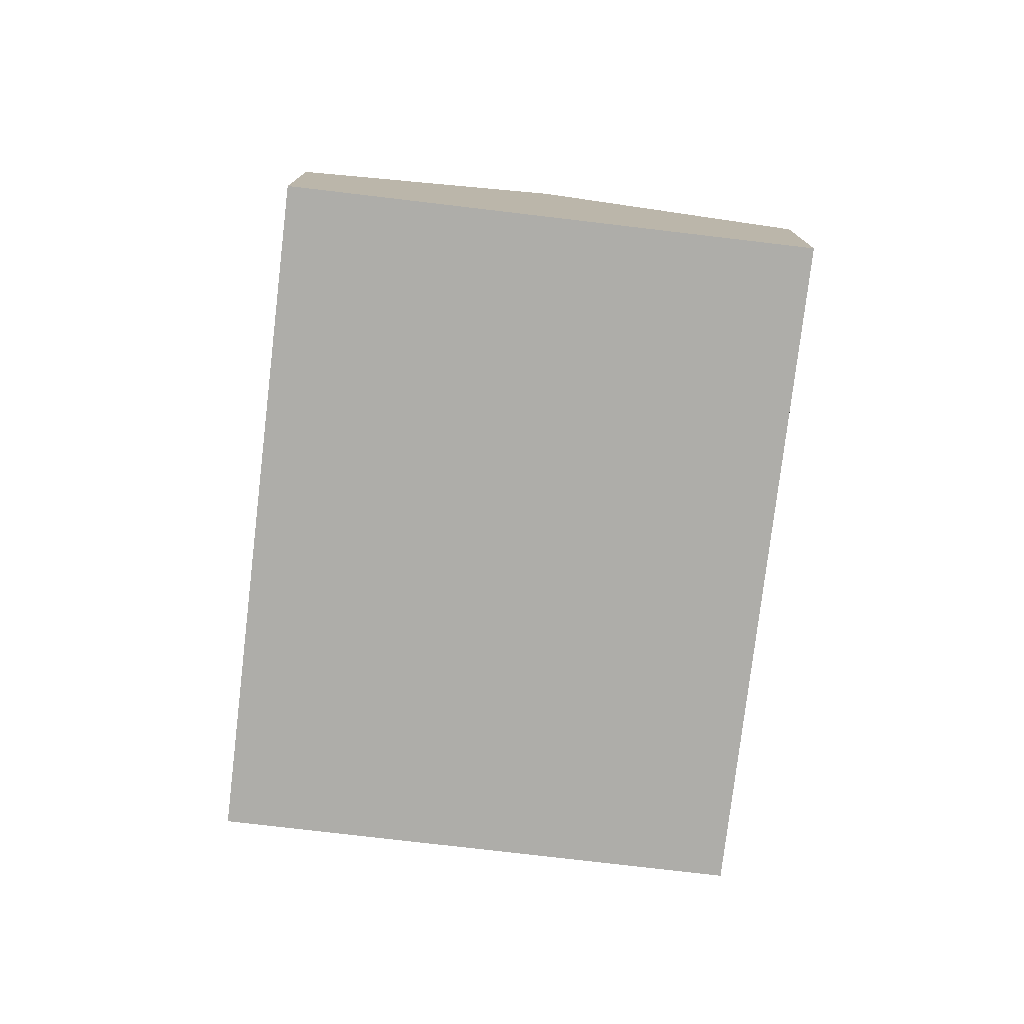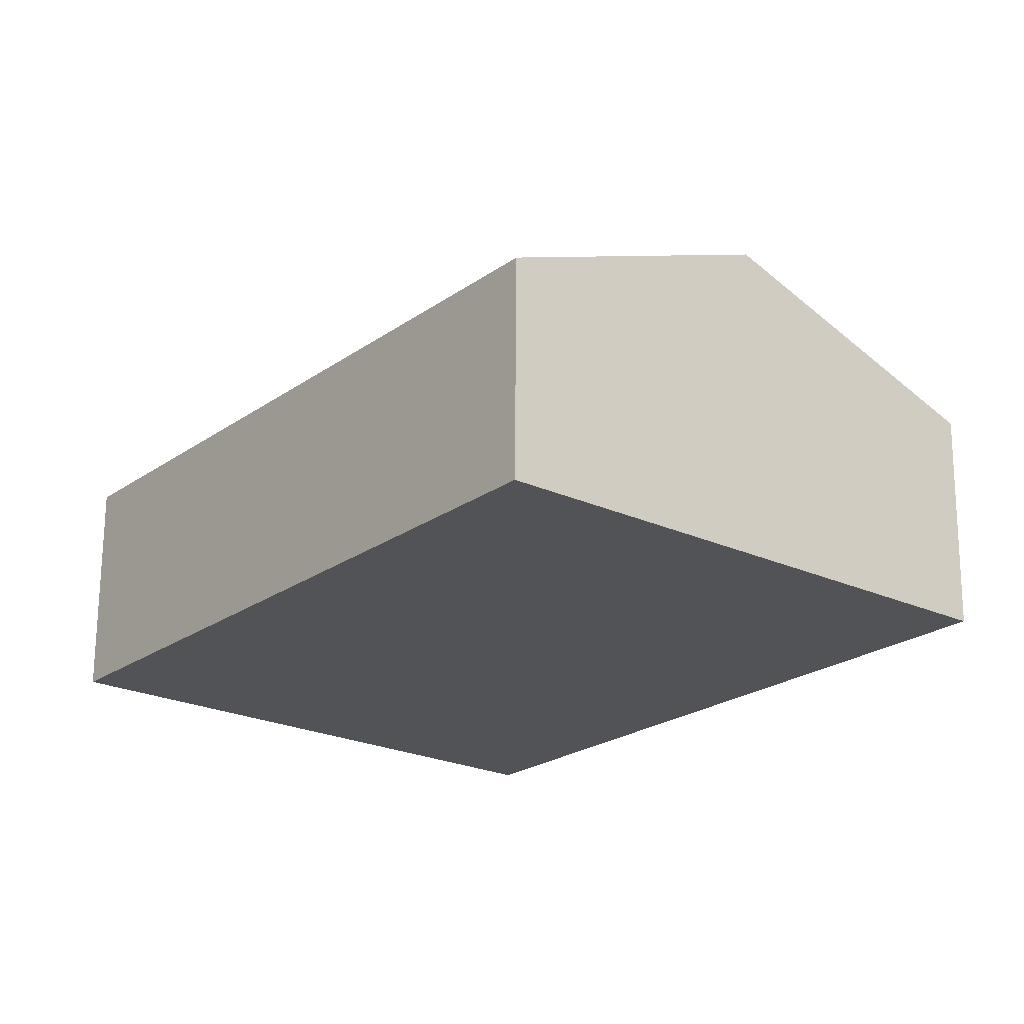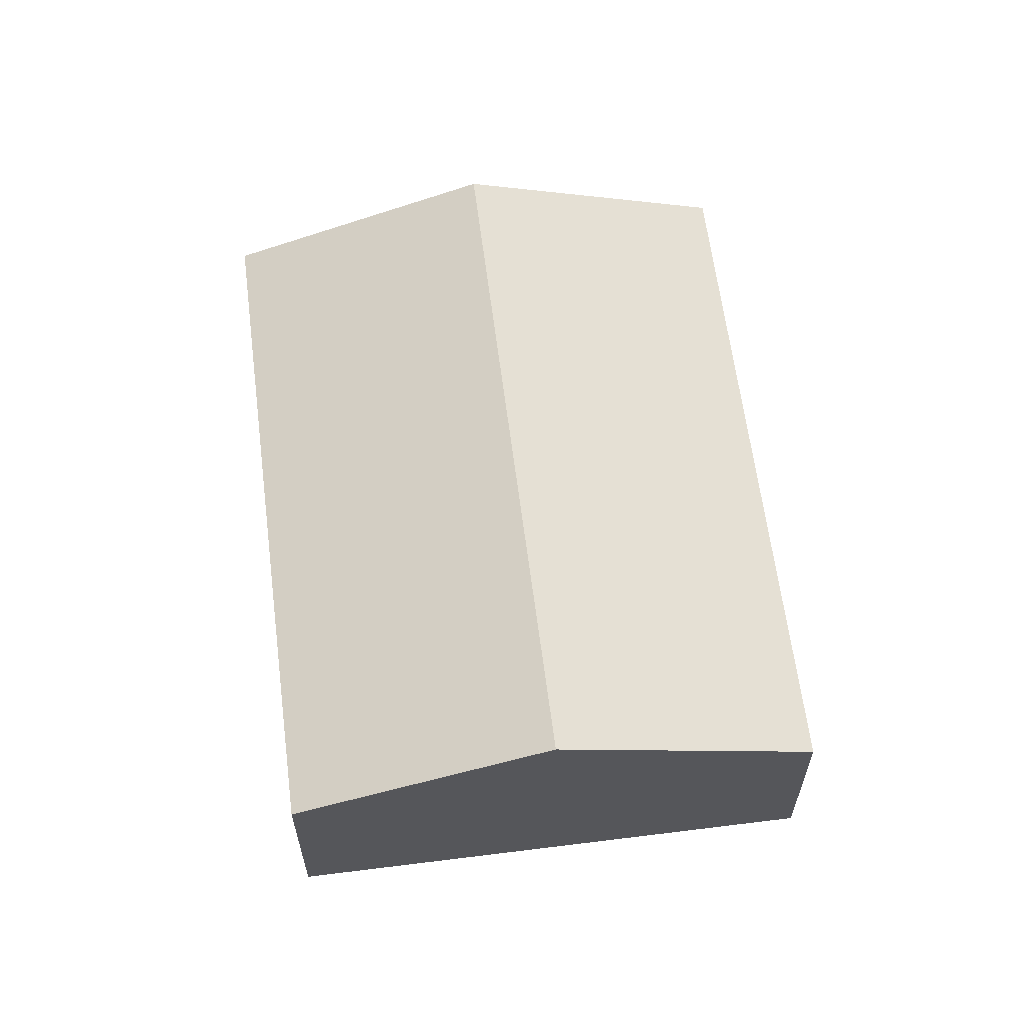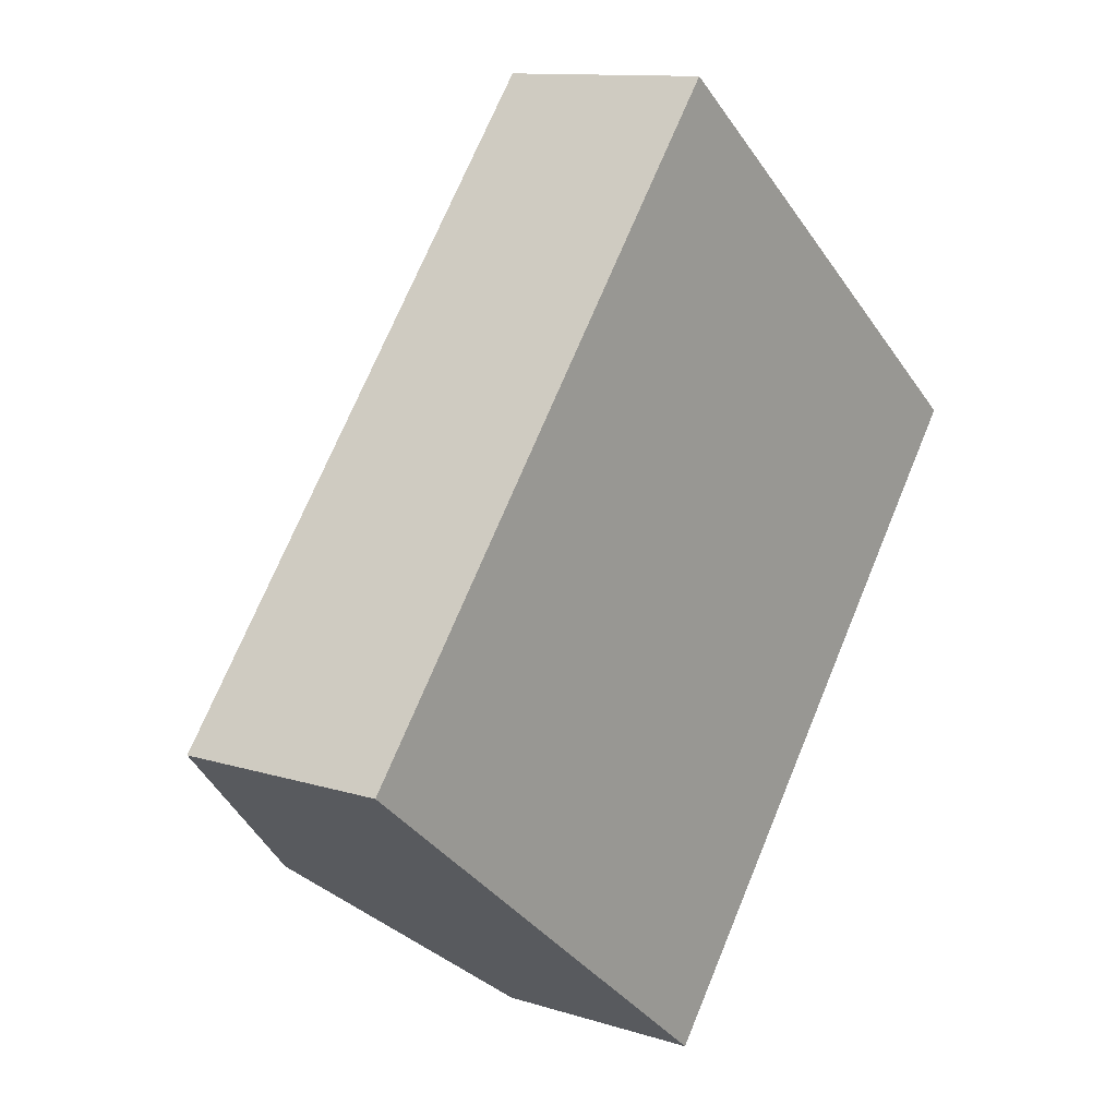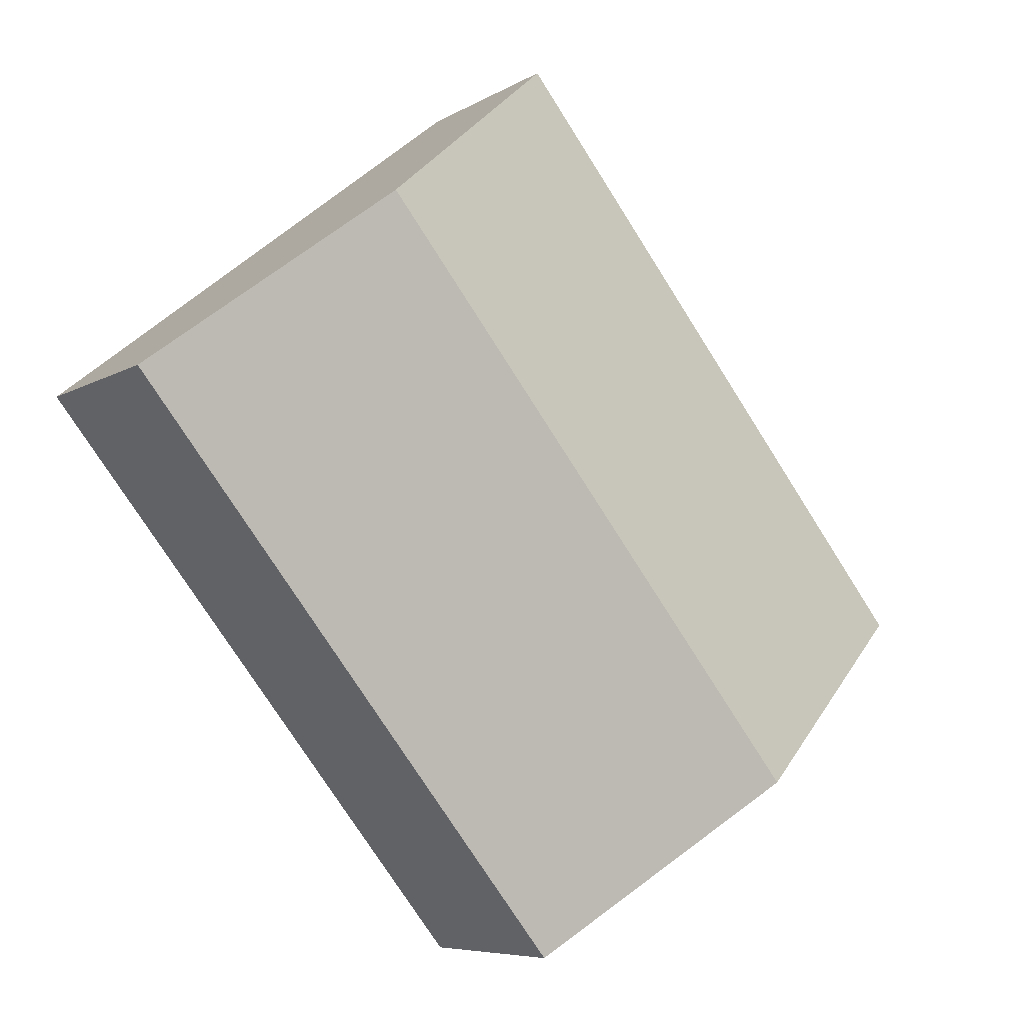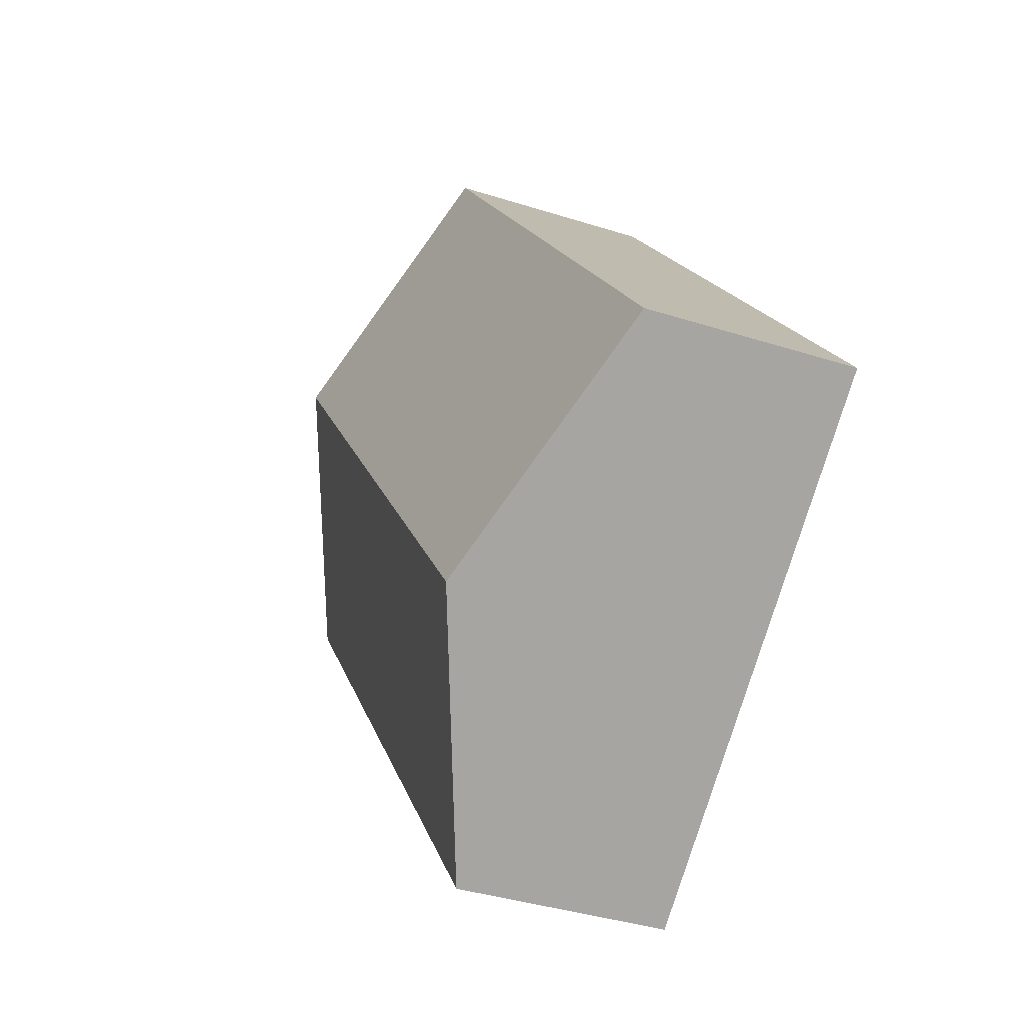
<metadata>
{"format":"obj","ext":"obj","renderer":"f3d","projection":"perspective","resolution":1024,"background":"white","views":[{"elev":-77.1,"azim":31.8,"up":"+Y"},{"elev":68.0,"azim":0.4,"up":"+Z"},{"elev":62.5,"azim":-148.7,"up":"+Y"},{"elev":11.5,"azim":-52.6,"up":"+Z"},{"elev":-6.8,"azim":148.8,"up":"+Z"},{"elev":-37.4,"azim":-112.3,"up":"+Z"}]}
</metadata>
<code>
v  2.155 3.032 -1.716
v  8.686 2.072 2.064
v  4.309 2.072 -3.432
v  6.532 3.032 3.78
v  4.377 2.072 5.496
v  0 2.072 1.269e-16
v  0 0 0
v  4.377 -3.365e-16 5.496
v  6.532 -2.315e-16 3.78
v  8.686 -1.264e-16 2.064
v  4.309 2.101e-16 -3.432
v  2.155 1.051e-16 -1.716
g defaultobject
f 1 2 3
f 2 1 4
f 5 1 6
f 1 5 4
f 7 5 6
f 5 7 8
f 8 4 5
f 4 8 9
f 4 9 2
f 2 9 10
f 10 3 2
f 3 10 11
f 1 7 6
f 7 1 3
f 7 3 12
f 12 3 11
f 7 9 8
f 9 7 12
f 9 12 10
f 10 12 11

</code>
